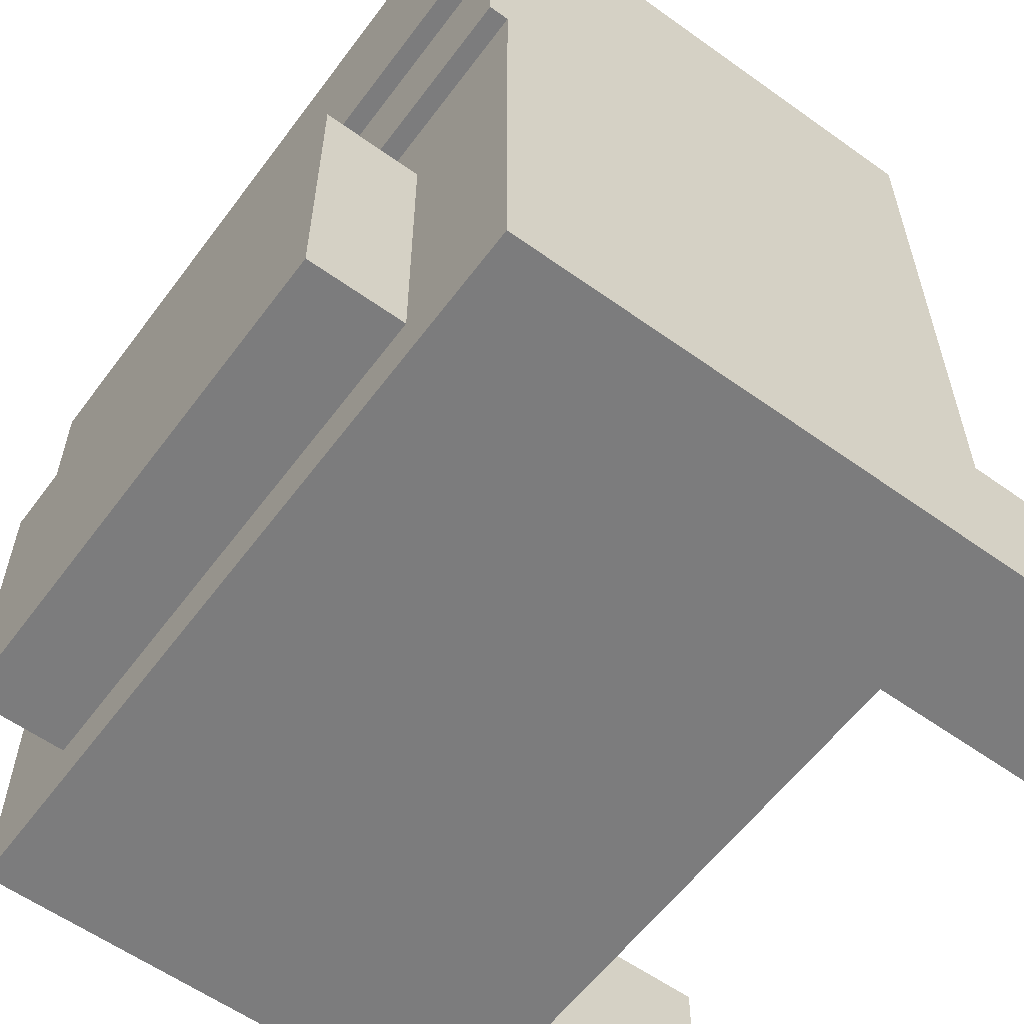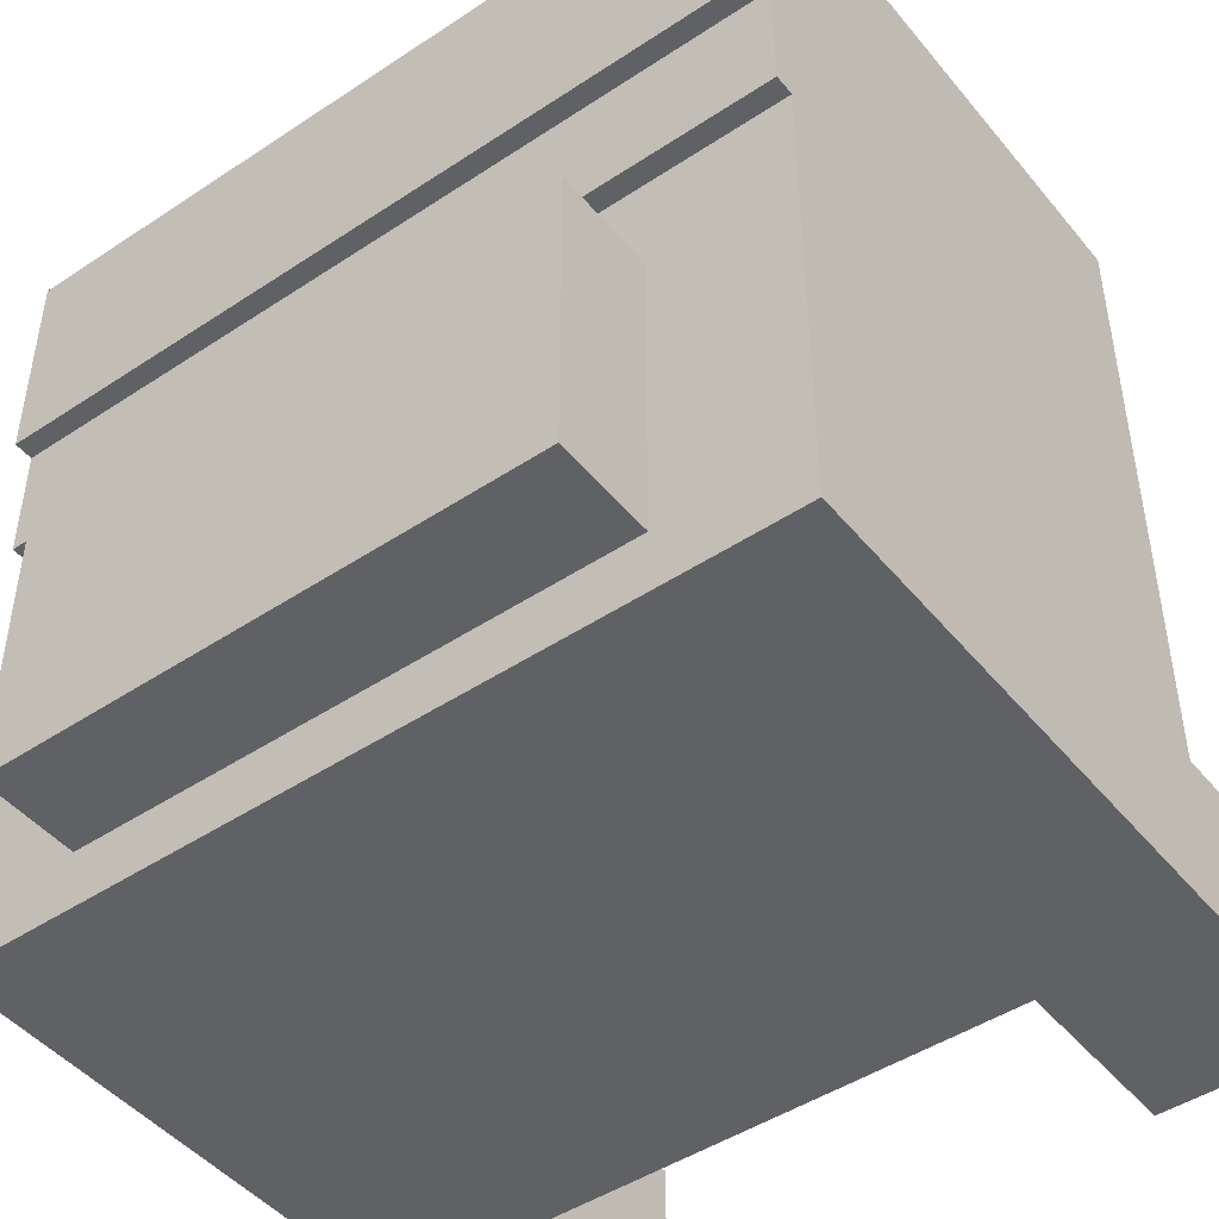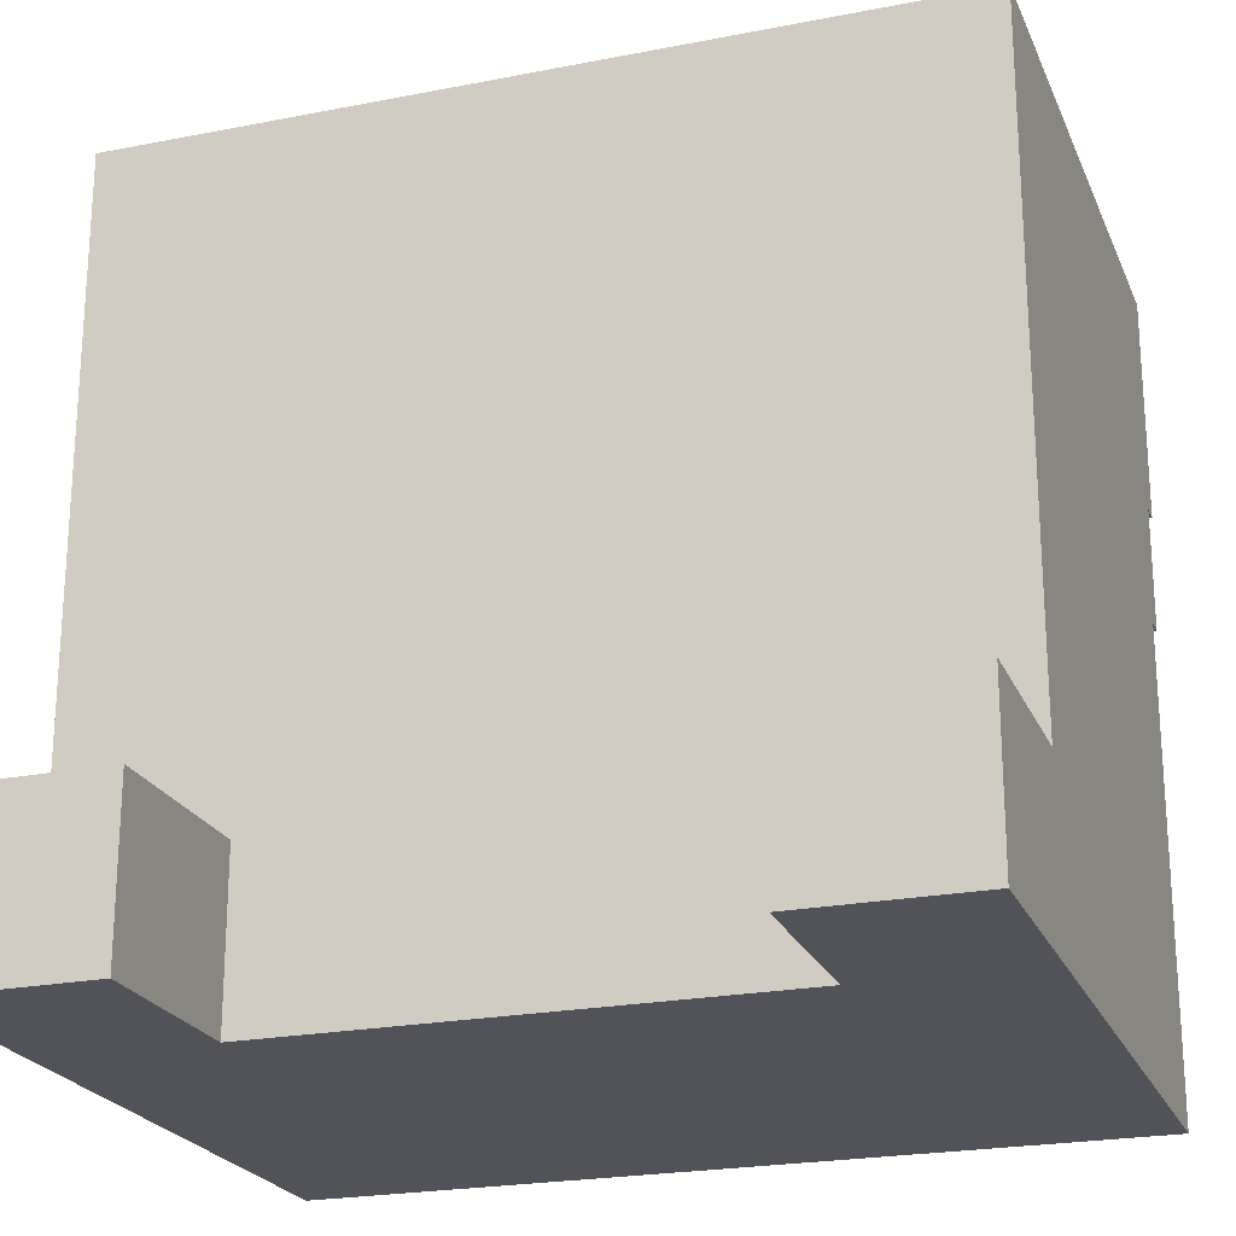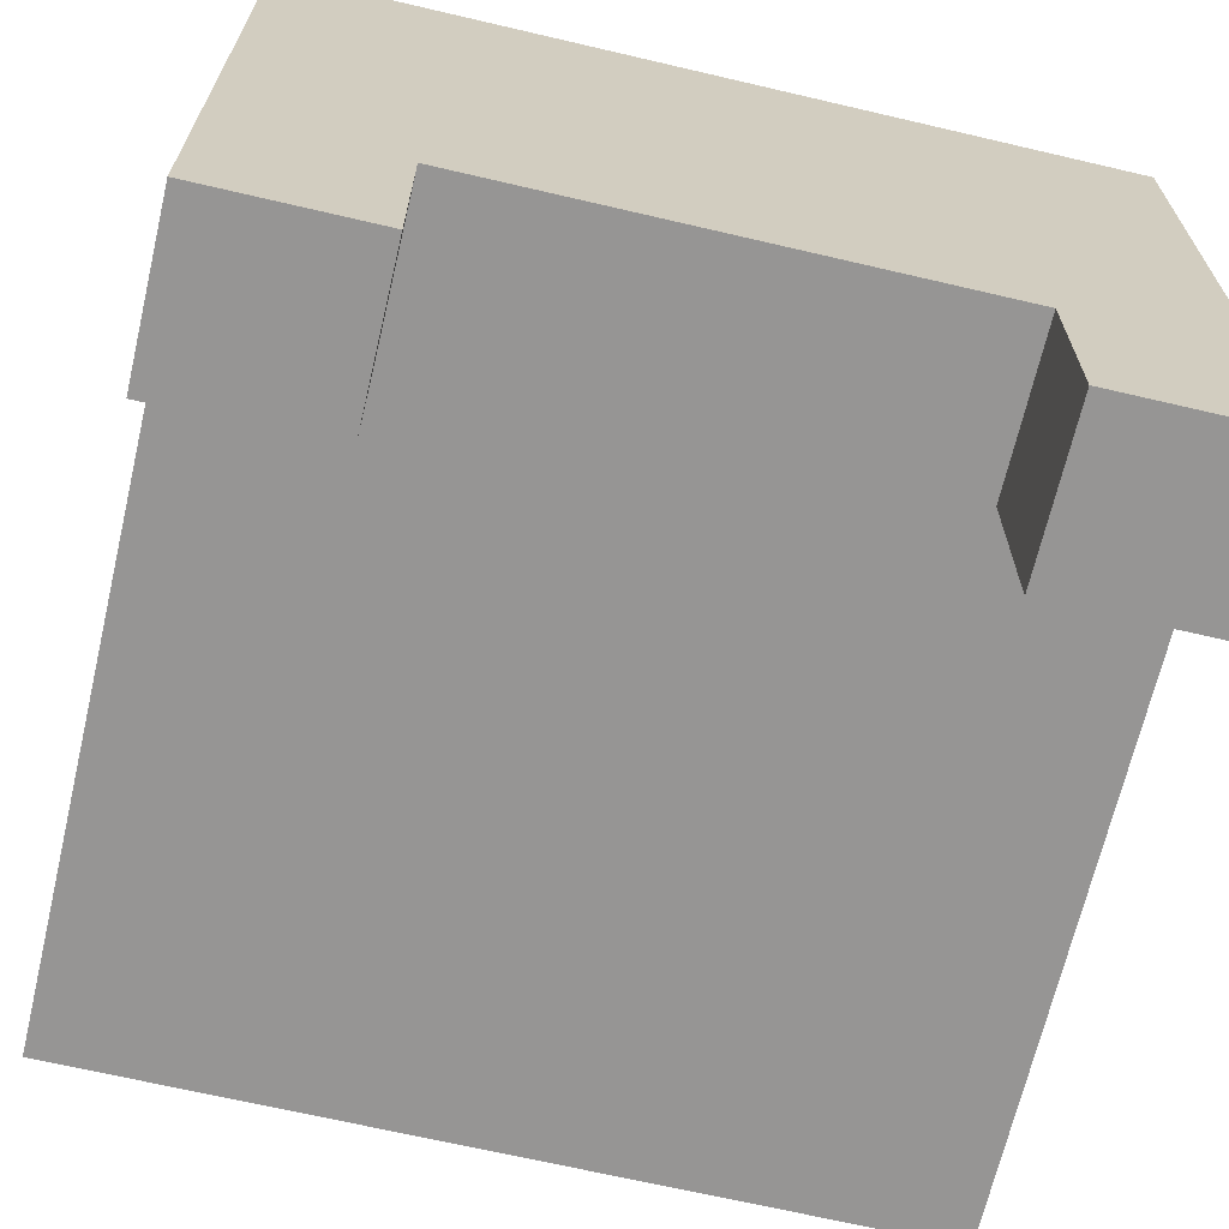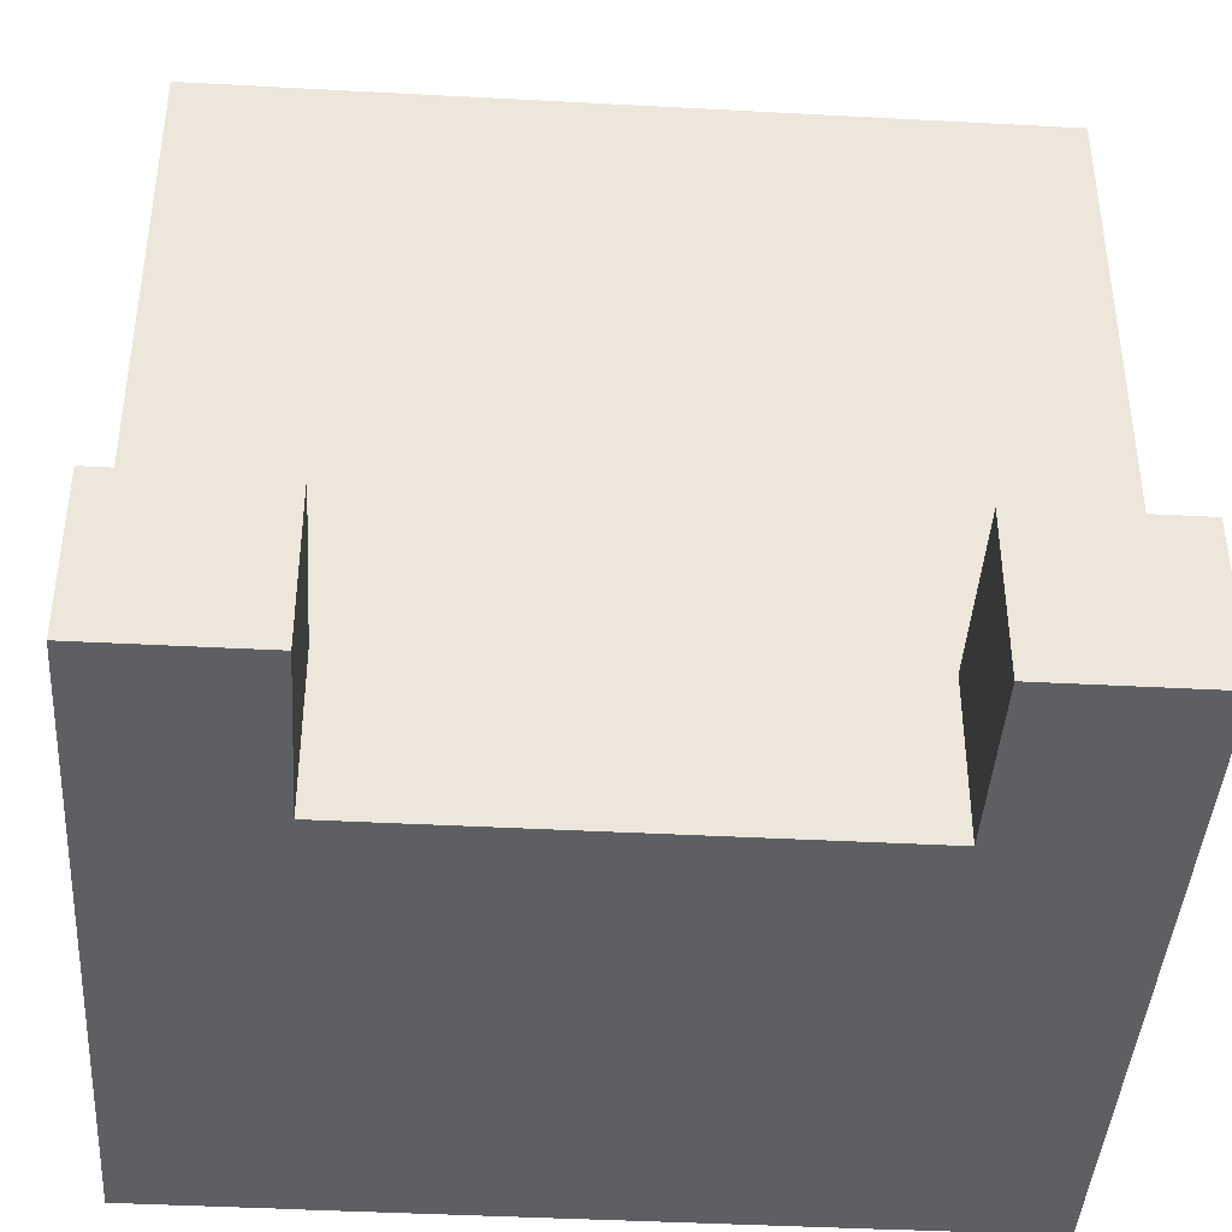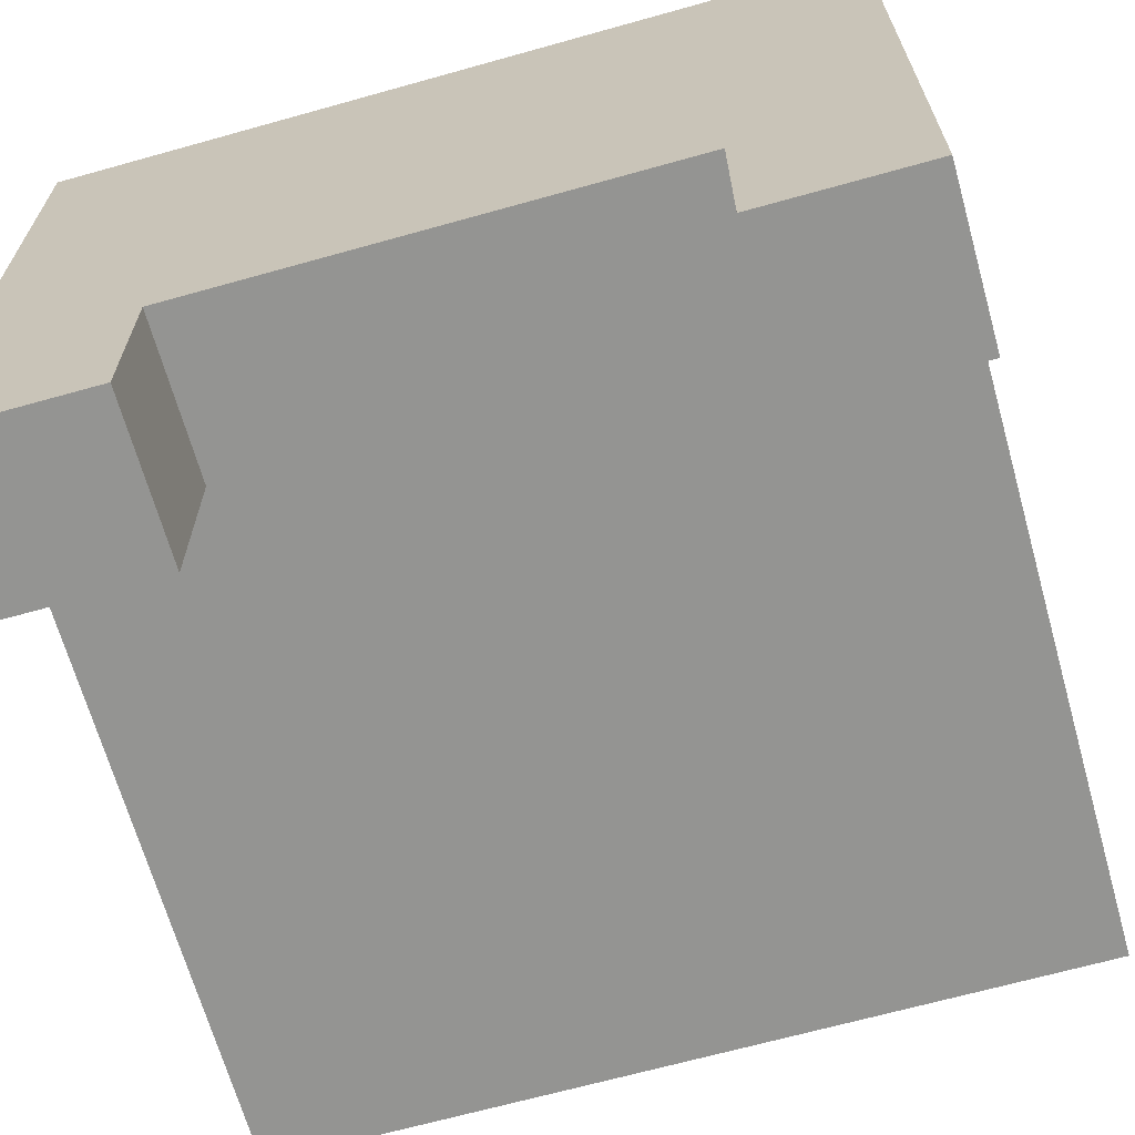
<metadata>
{"format":"obj","ext":"obj","renderer":"f3d","projection":"perspective","resolution":1024,"background":"white","views":[{"elev":-58.8,"azim":-126.4,"up":"+Z"},{"elev":-46.5,"azim":-142.9,"up":"+Z"},{"elev":-22.7,"azim":18.7,"up":"+Z"},{"elev":-67.6,"azim":166.8,"up":"+Y"},{"elev":-41.7,"azim":-3.7,"up":"+Z"},{"elev":-66.9,"azim":-164.3,"up":"+Y"}]}
</metadata>
<code>
g bedpillow
v -20 0 -12
v -20 0 -20
v -20 9 20
v -20 9 -12
v -20 18 20
v -20 18 9
v -20 18 3
v -20 18 -20
v -20 35 3
v -20 35 -20
v -20 36 9
v -20 36 3
v -20 37 20
v -20 37 9
v -13 35 -2
v -13 35 -17
v -13 40 -2
v -13 40 -17
v 12 0 -12
v 12 0 -20
v 12 9 -12
v 12 9 -20
v -12 0 -12
v -12 0 -20
v -12 9 -12
v -12 9 -20
v 14 35 -2
v 14 35 -17
v 14 40 -2
v 14 40 -17
v 20 0 -12
v 20 0 -20
v 20 9 20
v 20 9 -12
v 20 18 20
v 20 18 9
v 20 18 3
v 20 18 -20
v 20 35 3
v 20 35 -20
v 20 36 9
v 20 36 3
v 20 37 20
v 20 37 9
v -20 9 20
v -20 18 20
v -20 37 20
v 20 9 20
v 20 18 20
v 20 37 20
v -13 35 -2
v -13 40 -2
v 14 35 -2
v 14 40 -2
v -20 0 -12
v -20 9 -12
v -12 0 -12
v -12 9 -12
v 12 0 -12
v 12 9 -12
v 20 0 -12
v 20 9 -12
v -20 36 9
v -20 37 9
v 20 36 9
v 20 37 9
v -20 35 3
v -20 36 3
v 20 35 3
v 20 36 3
v -13 35 -17
v -13 40 -17
v 14 35 -17
v 14 40 -17
v -20 0 -20
v -20 18 -20
v -20 35 -20
v -12 0 -20
v -12 9 -20
v 12 0 -20
v 12 9 -20
v 20 0 -20
v 20 18 -20
v 20 35 -20
v -20 0 -12
v -12 0 -12
v 12 0 -12
v 20 0 -12
v -20 0 -20
v -12 0 -20
v 12 0 -20
v 20 0 -20
v -20 9 20
v 20 9 20
v -20 9 -12
v -12 9 -12
v 12 9 -12
v 20 9 -12
v -12 9 -20
v 12 9 -20
v -20 35 3
v 20 35 3
v -13 35 -2
v 14 35 -2
v -13 35 -17
v 14 35 -17
v -20 35 -20
v 20 35 -20
v -20 36 9
v 20 36 9
v -20 36 3
v 20 36 3
v -20 37 20
v 20 37 20
v -20 37 9
v 20 37 9
v -13 40 -2
v 14 40 -2
v -13 40 -17
v 14 40 -17
f 4 2 1
f 5 4 3
f 6 4 5
f 7 4 6
f 8 2 4
f 8 4 7
f 9 7 6
f 9 8 7
f 10 8 9
f 11 6 5
f 11 9 6
f 12 9 11
f 13 11 5
f 14 11 13
f 17 16 15
f 18 16 17
f 21 20 19
f 22 20 21
f 23 24 25
f 25 24 26
f 27 28 29
f 29 28 30
f 31 32 34
f 33 34 35
f 35 34 36
f 36 34 37
f 34 32 38
f 37 34 38
f 36 37 39
f 37 38 39
f 39 38 40
f 35 36 41
f 36 39 41
f 41 39 42
f 35 41 43
f 43 41 44
f 48 46 45
f 49 47 46
f 49 46 48
f 50 47 49
f 53 52 51
f 54 52 53
f 57 56 55
f 58 56 57
f 61 60 59
f 62 60 61
f 63 64 65
f 65 64 66
f 67 68 69
f 69 68 70
f 71 72 73
f 73 72 74
f 75 76 78
f 78 76 79
f 79 76 81
f 80 81 82
f 76 77 83
f 82 81 83
f 81 76 83
f 83 77 84
f 89 86 85
f 90 86 89
f 91 88 87
f 92 88 91
f 95 94 93
f 96 94 95
f 97 94 96
f 98 94 97
f 99 97 96
f 100 97 99
f 101 102 103
f 103 102 104
f 101 103 105
f 104 102 106
f 101 105 107
f 105 106 107
f 106 102 108
f 107 106 108
f 109 110 111
f 111 110 112
f 113 114 115
f 115 114 116
f 117 118 119
f 119 118 120

</code>
